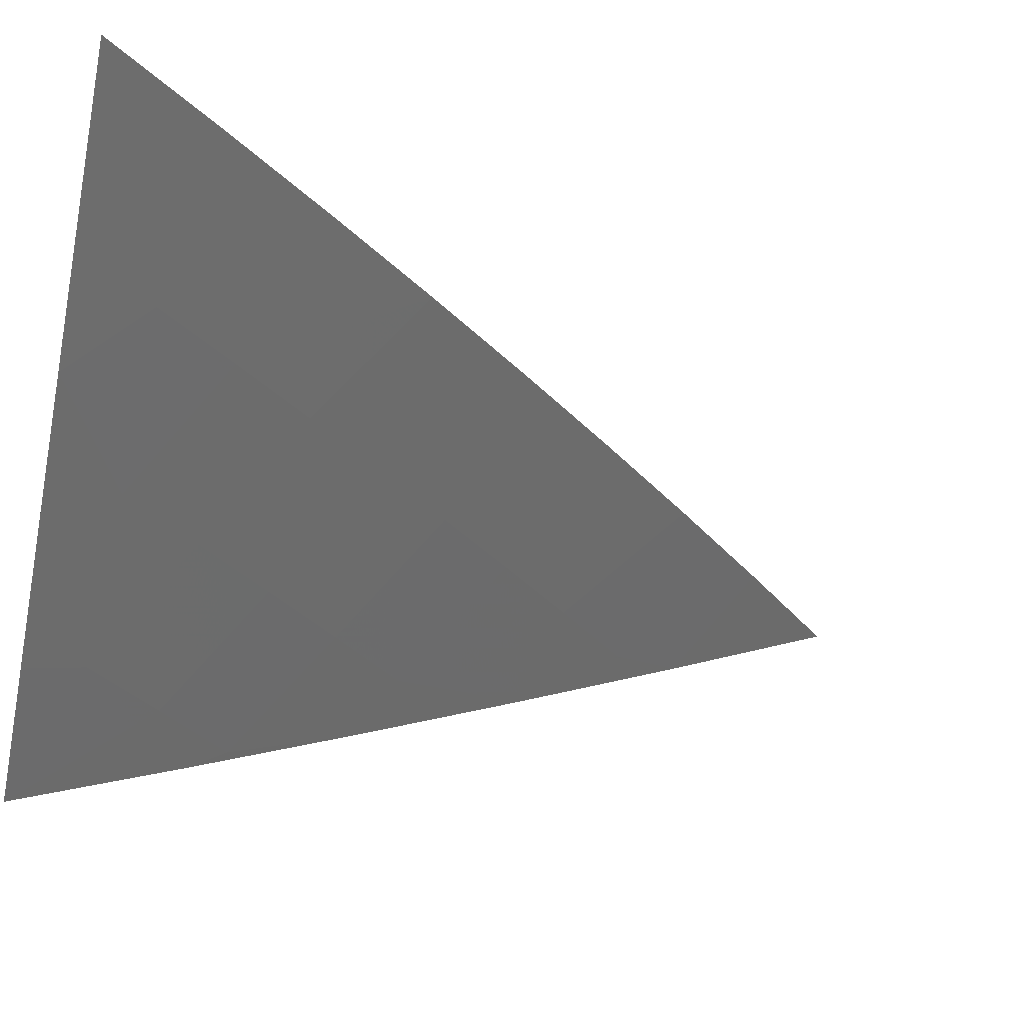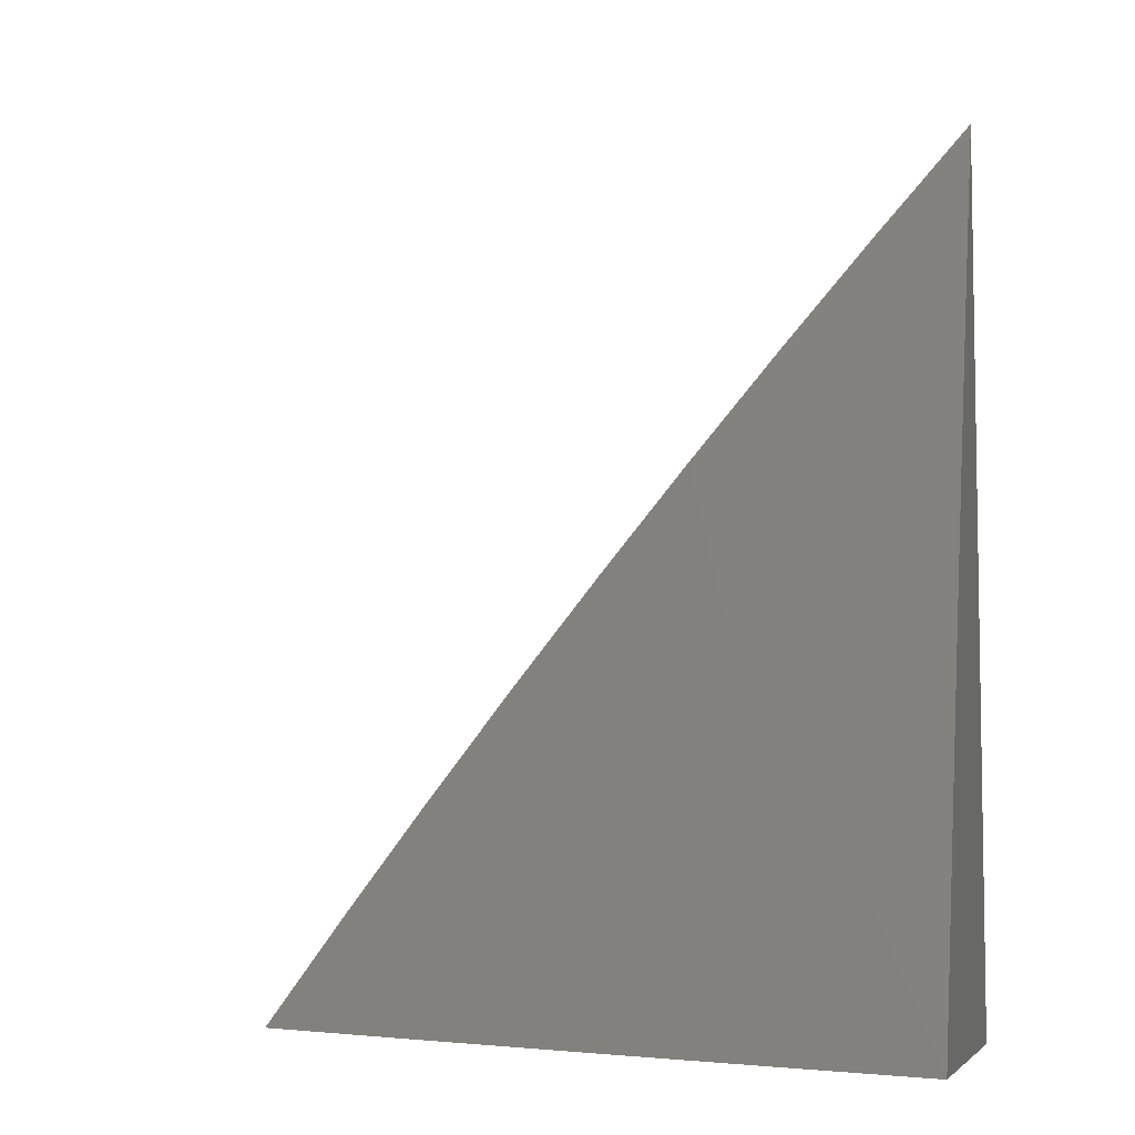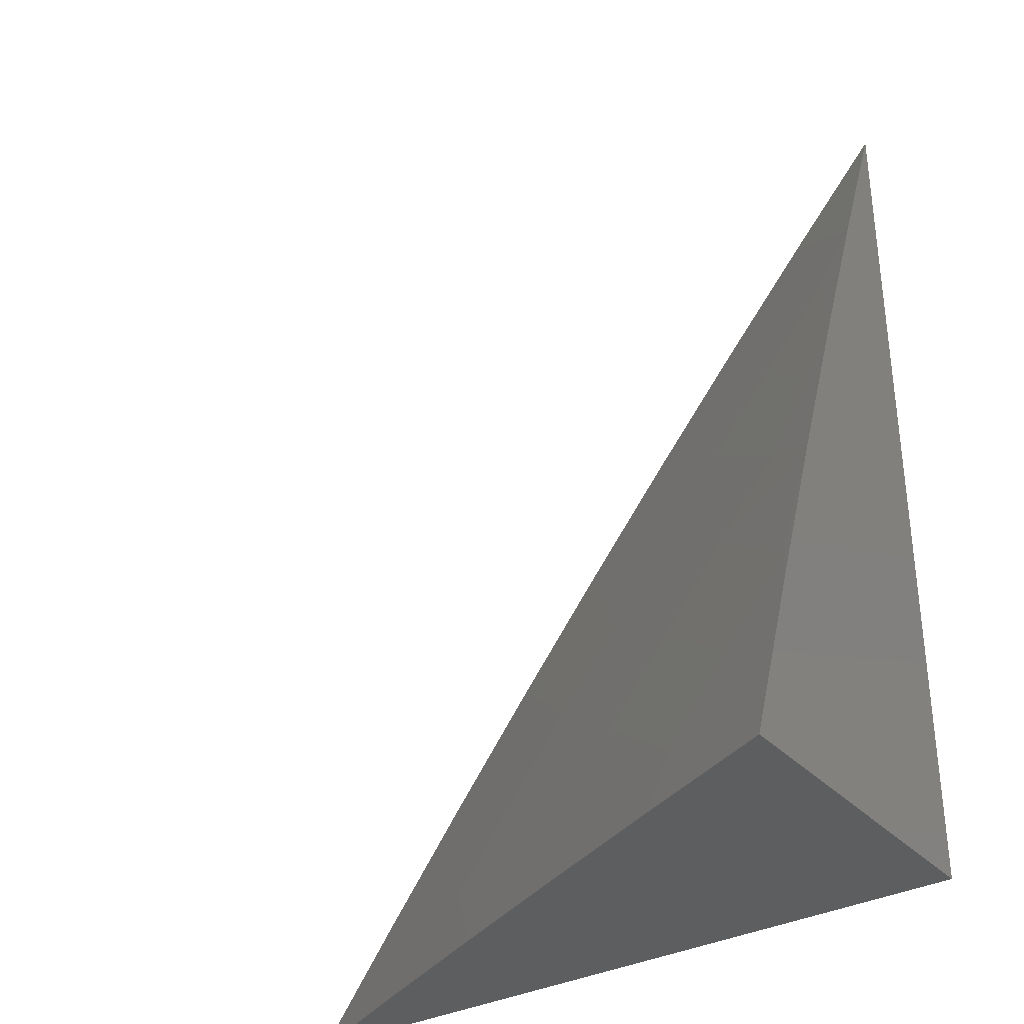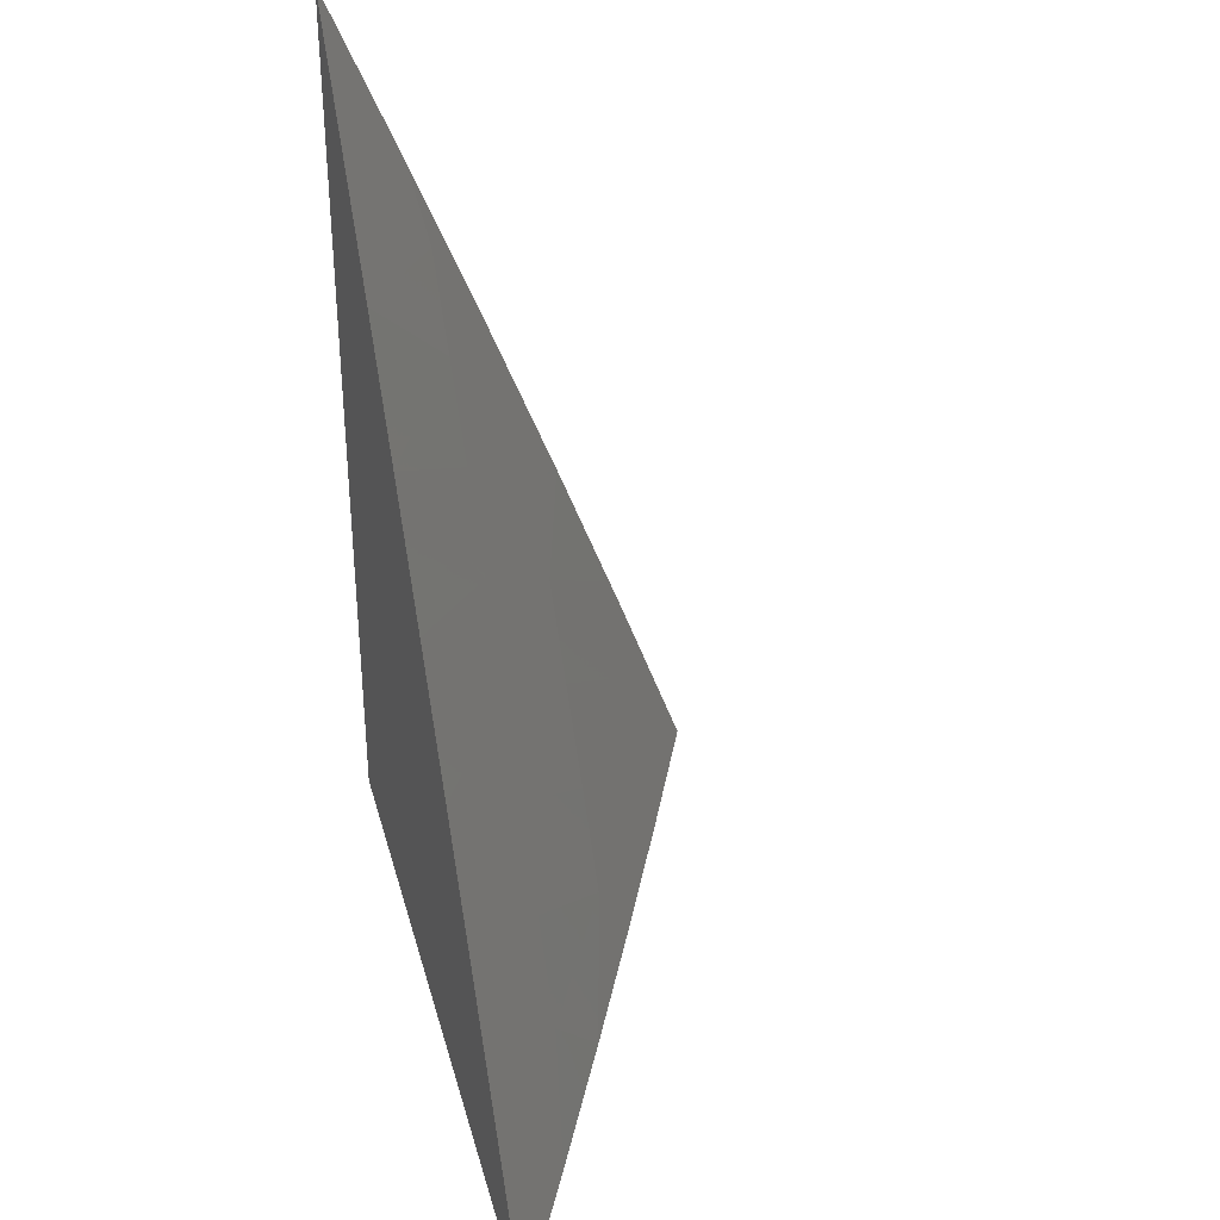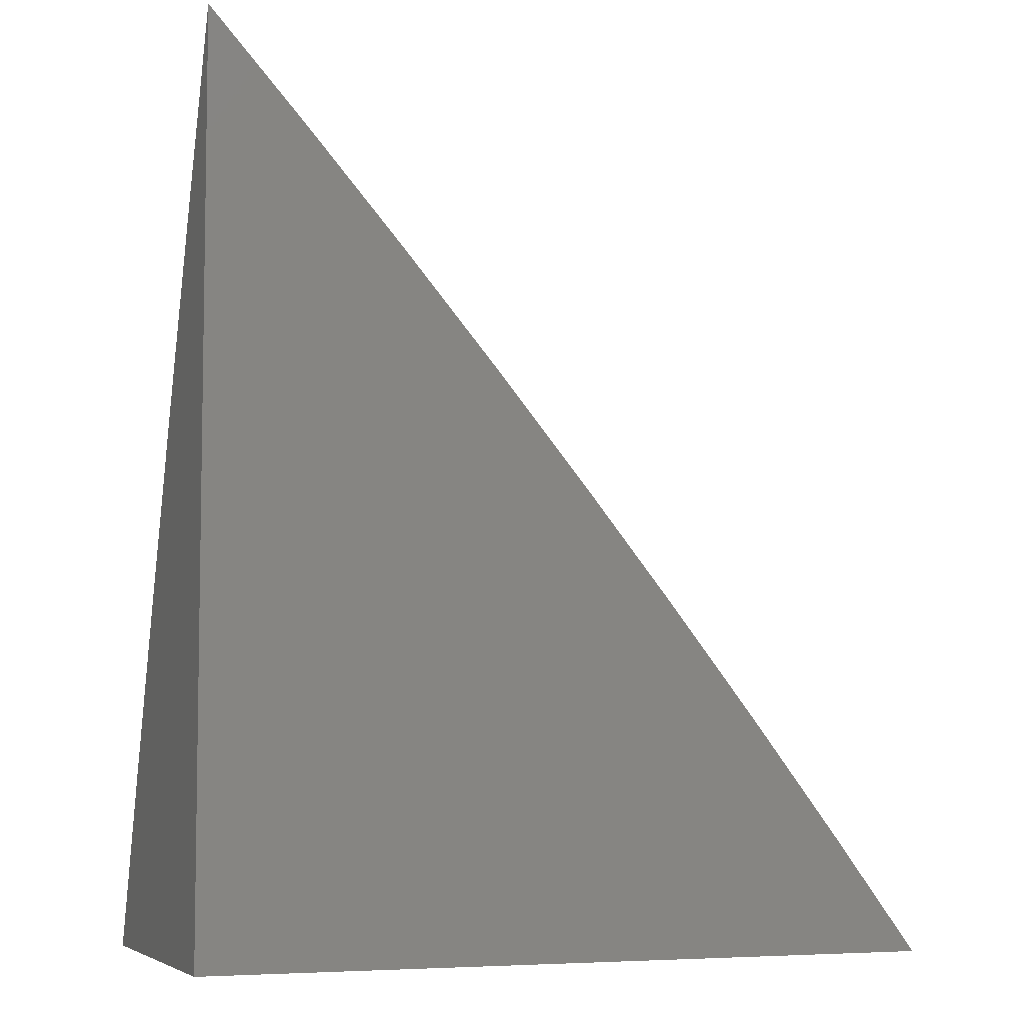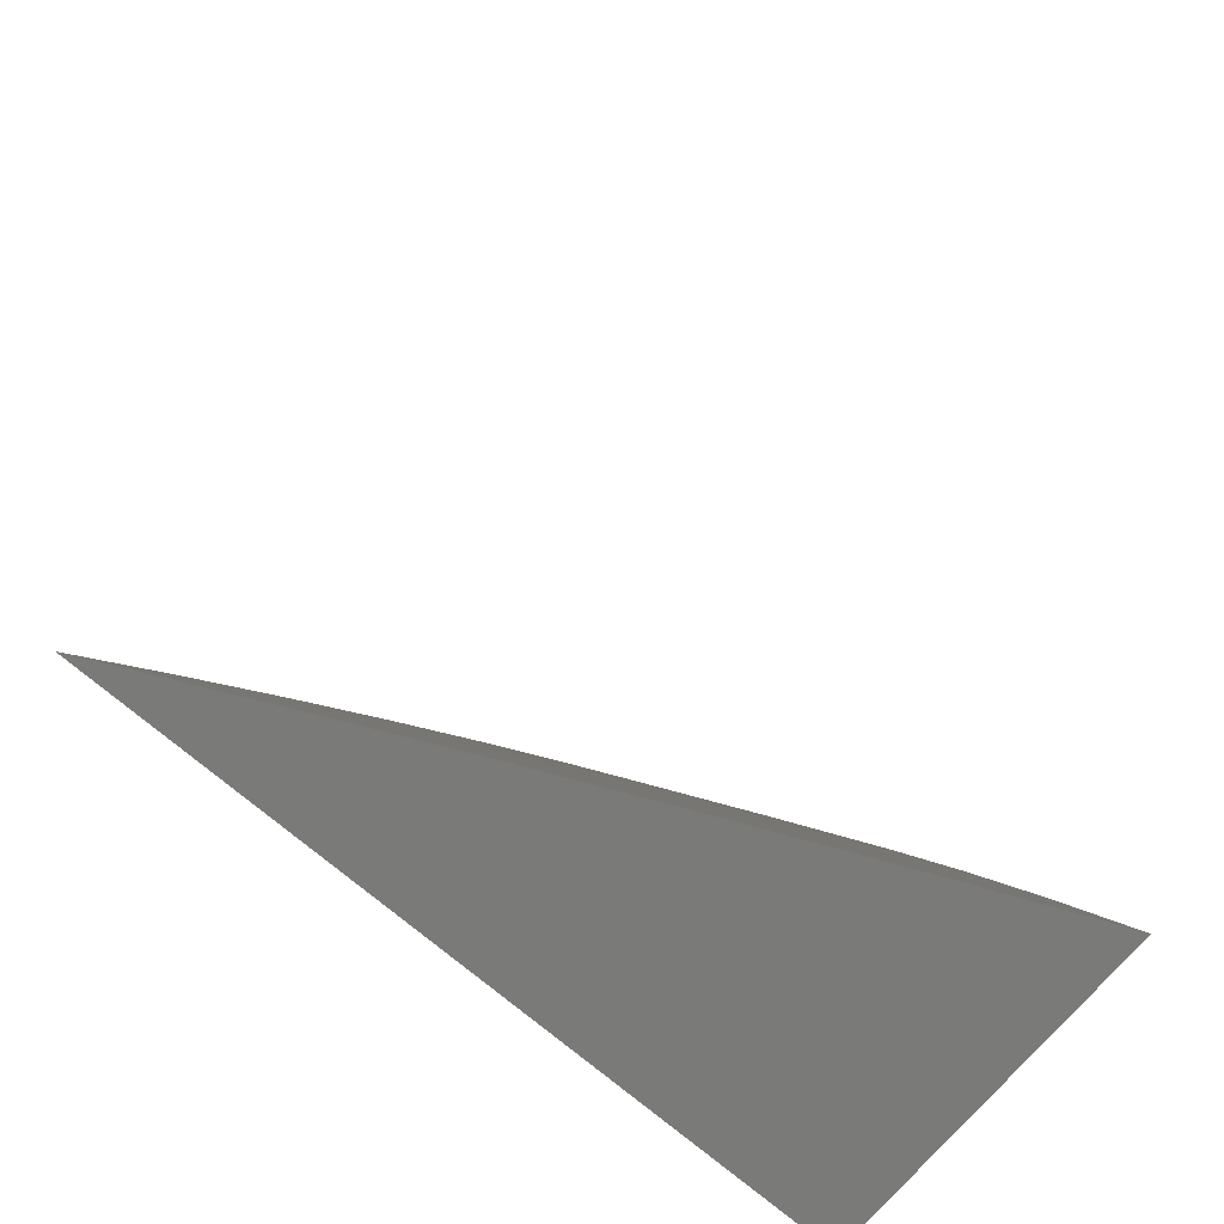
<metadata>
{"format":"stl","ext":"stl","renderer":"f3d","projection":"perspective","resolution":1024,"background":"white","views":[{"elev":-38.0,"azim":77.4,"up":"+Z"},{"elev":-5.9,"azim":-165.1,"up":"+Y"},{"elev":-33.6,"azim":-144.3,"up":"+Y"},{"elev":35.6,"azim":75.5,"up":"+Y"},{"elev":-6.0,"azim":-20.4,"up":"+Y"},{"elev":-73.1,"azim":139.6,"up":"+Y"}]}
</metadata>
<code>
# stl→obj: 35 verts, 66 faces
v 5 4.56 -11
v 5.06 4.492 -11
v 5 4.449 -11.04
v 5.02 4.402 -11.05
v 5 4.337 -11.09
v 5.062 4.353 -11.05
v 5.104 4.304 -11.05
v 5.179 4.356 -11
v 5.146 4.254 -11.05
v 5.236 4.286 -11
v 5.187 4.204 -11.05
v 5.293 4.216 -11
v 5.228 4.153 -11.05
v 5.268 4.102 -11.05
v 5.196 4.046 -11.11
v 5.307 4.051 -11.05
v 5.276 4 -11.09
v 5.367 4 -11.04
v 5.404 4.073 -11
v 5.458 4 -11
v 5.12 4.424 -11
v 5.349 4.144 -11
v 5.184 4 -11.13
v 5.092 4 -11.17
v 5.085 4.04 -11.16
v 5 4 -11.21
v 5.046 4.089 -11.16
v 5 4.113 -11.17
v 5.006 4.138 -11.16
v 5 4.225 -11.13
v 5.076 4.196 -11.11
v 5.035 4.245 -11.11
v 5.117 4.146 -11.11
v 5.157 4.097 -11.11
v 5 4 -11
f 1 2 3
f 3 2 4
f 3 4 5
f 5 4 6
f 5 6 7
f 7 6 8
f 7 8 9
f 9 8 10
f 9 10 11
f 11 10 12
f 11 12 13
f 13 12 14
f 13 14 15
f 15 14 16
f 15 16 17
f 17 16 18
f 18 16 19
f 18 19 20
f 2 21 4
f 4 21 6
f 21 8 6
f 12 22 14
f 14 22 16
f 22 19 16
f 17 23 15
f 15 23 24
f 15 24 25
f 25 24 26
f 25 26 27
f 27 26 28
f 27 28 29
f 29 28 30
f 29 30 31
f 31 30 32
f 31 32 7
f 7 32 5
f 30 5 32
f 7 9 31
f 31 9 33
f 31 33 27
f 27 33 25
f 27 29 31
f 9 11 33
f 33 11 34
f 33 34 25
f 25 34 15
f 15 34 13
f 13 34 11
f 26 24 35
f 35 24 23
f 35 23 17
f 17 18 35
f 35 18 20
f 20 19 35
f 35 19 22
f 35 22 12
f 12 10 35
f 35 10 8
f 35 8 21
f 21 2 35
f 35 2 1
f 1 3 35
f 35 3 5
f 35 5 30
f 30 28 35
f 35 28 26

</code>
